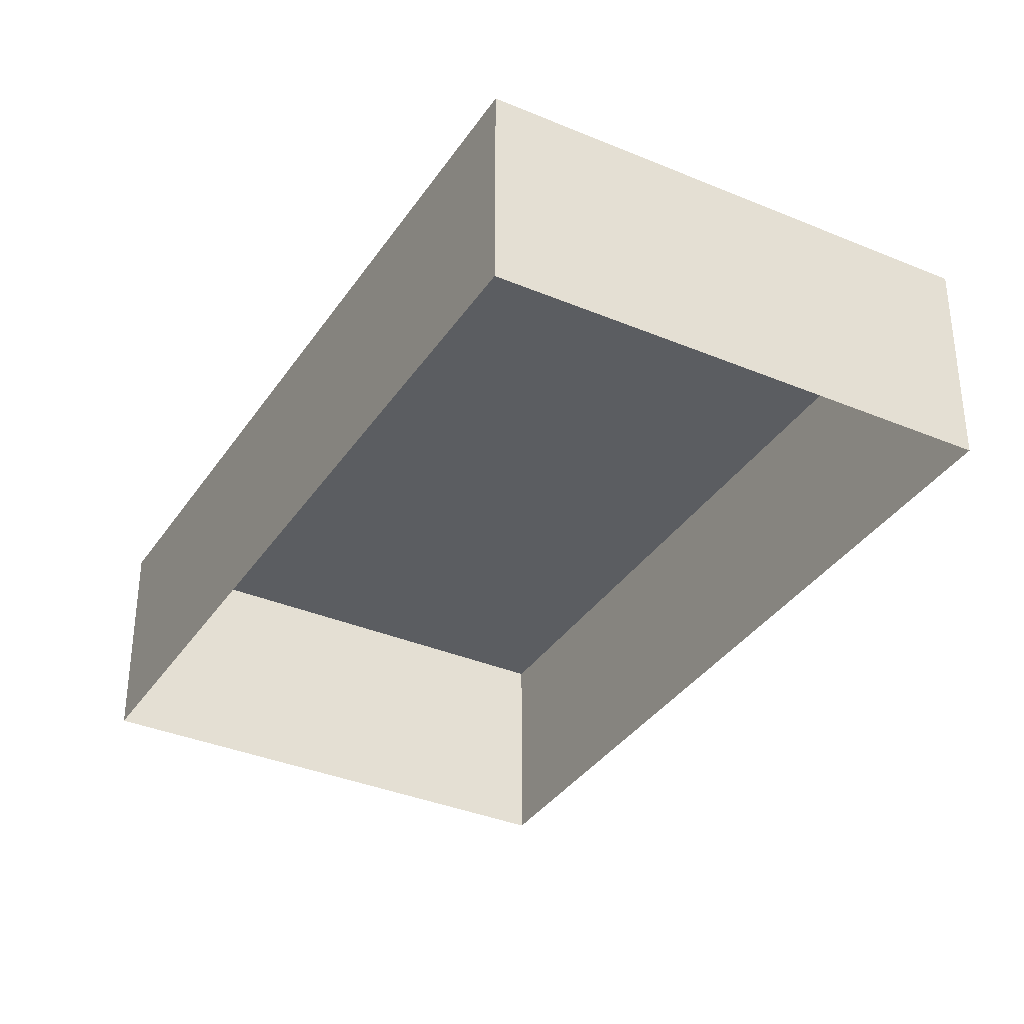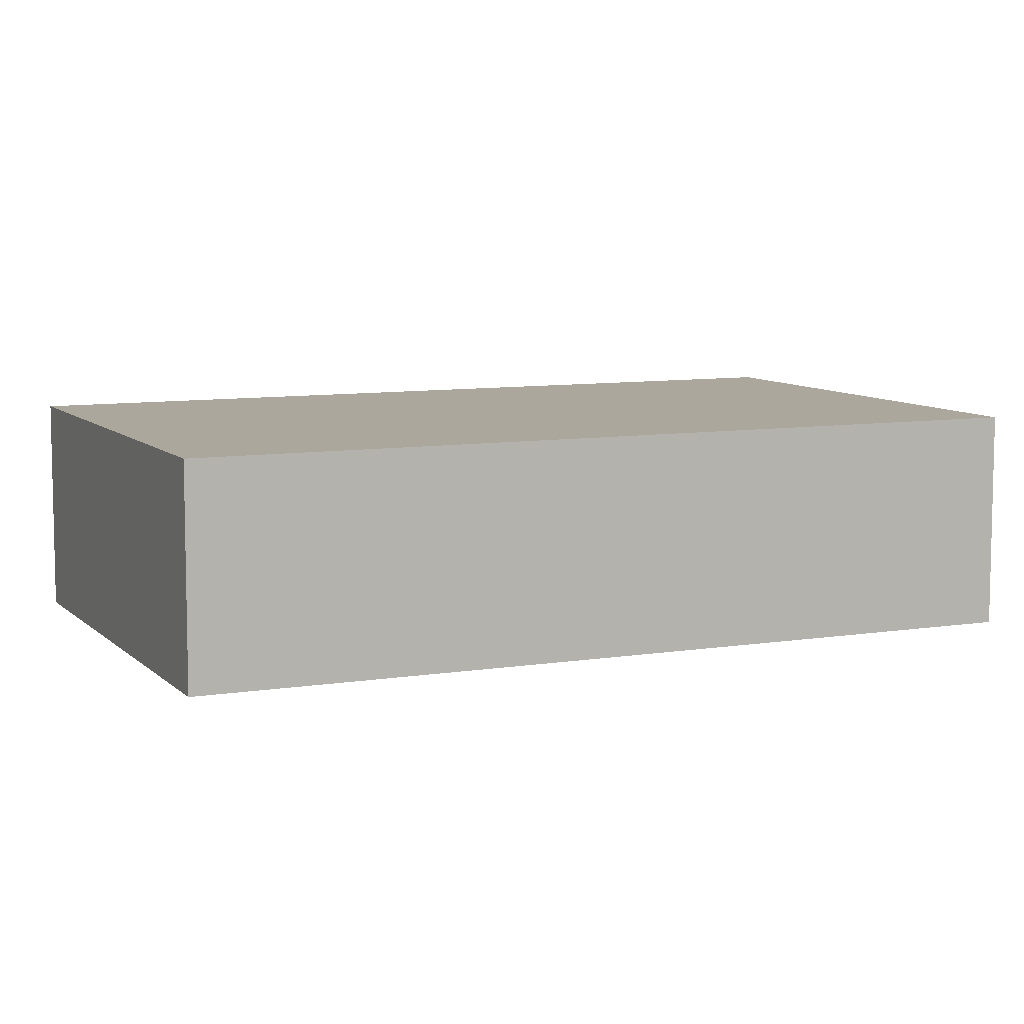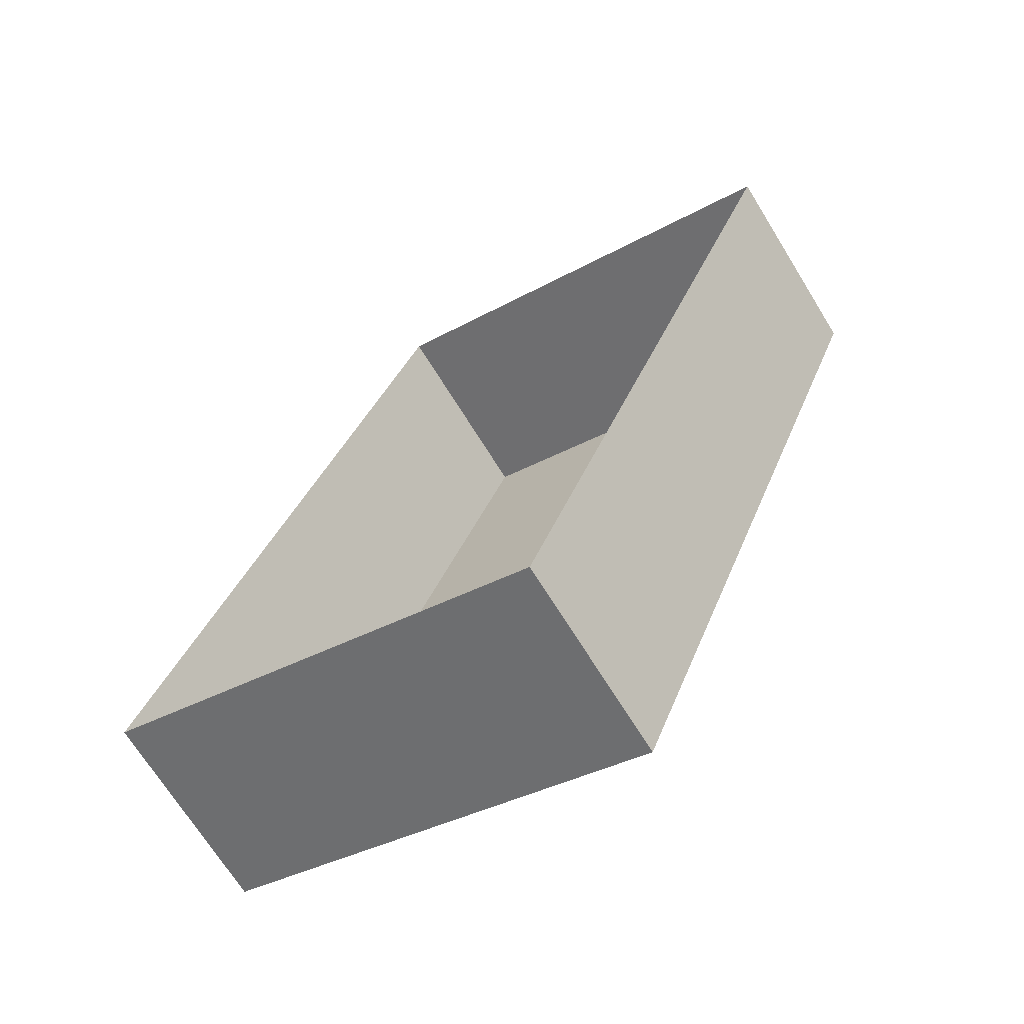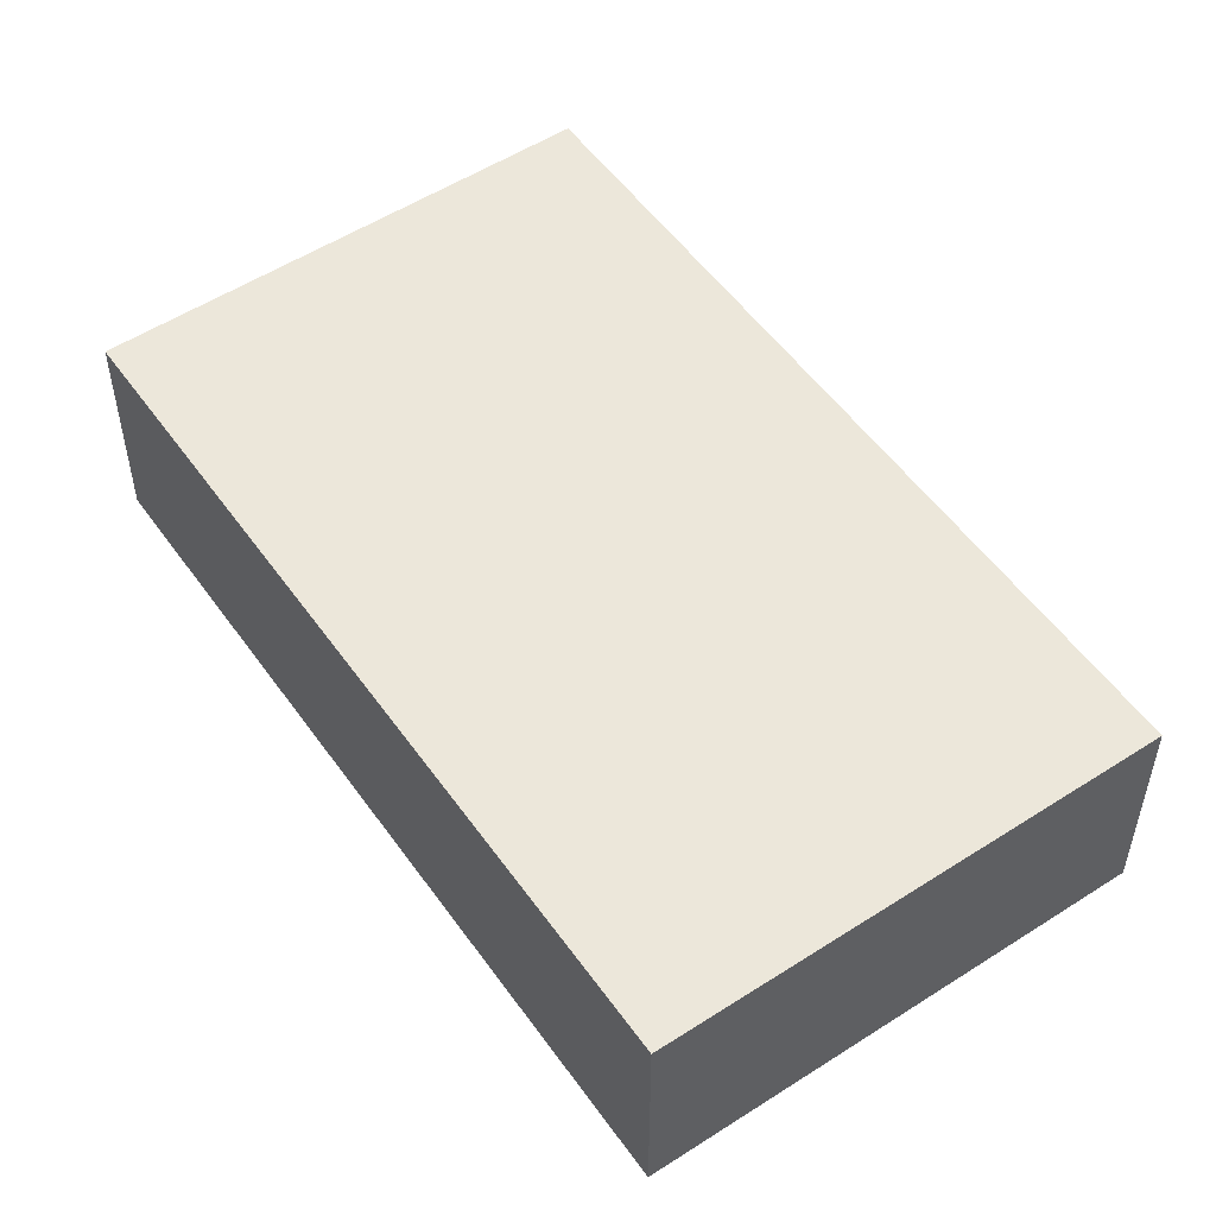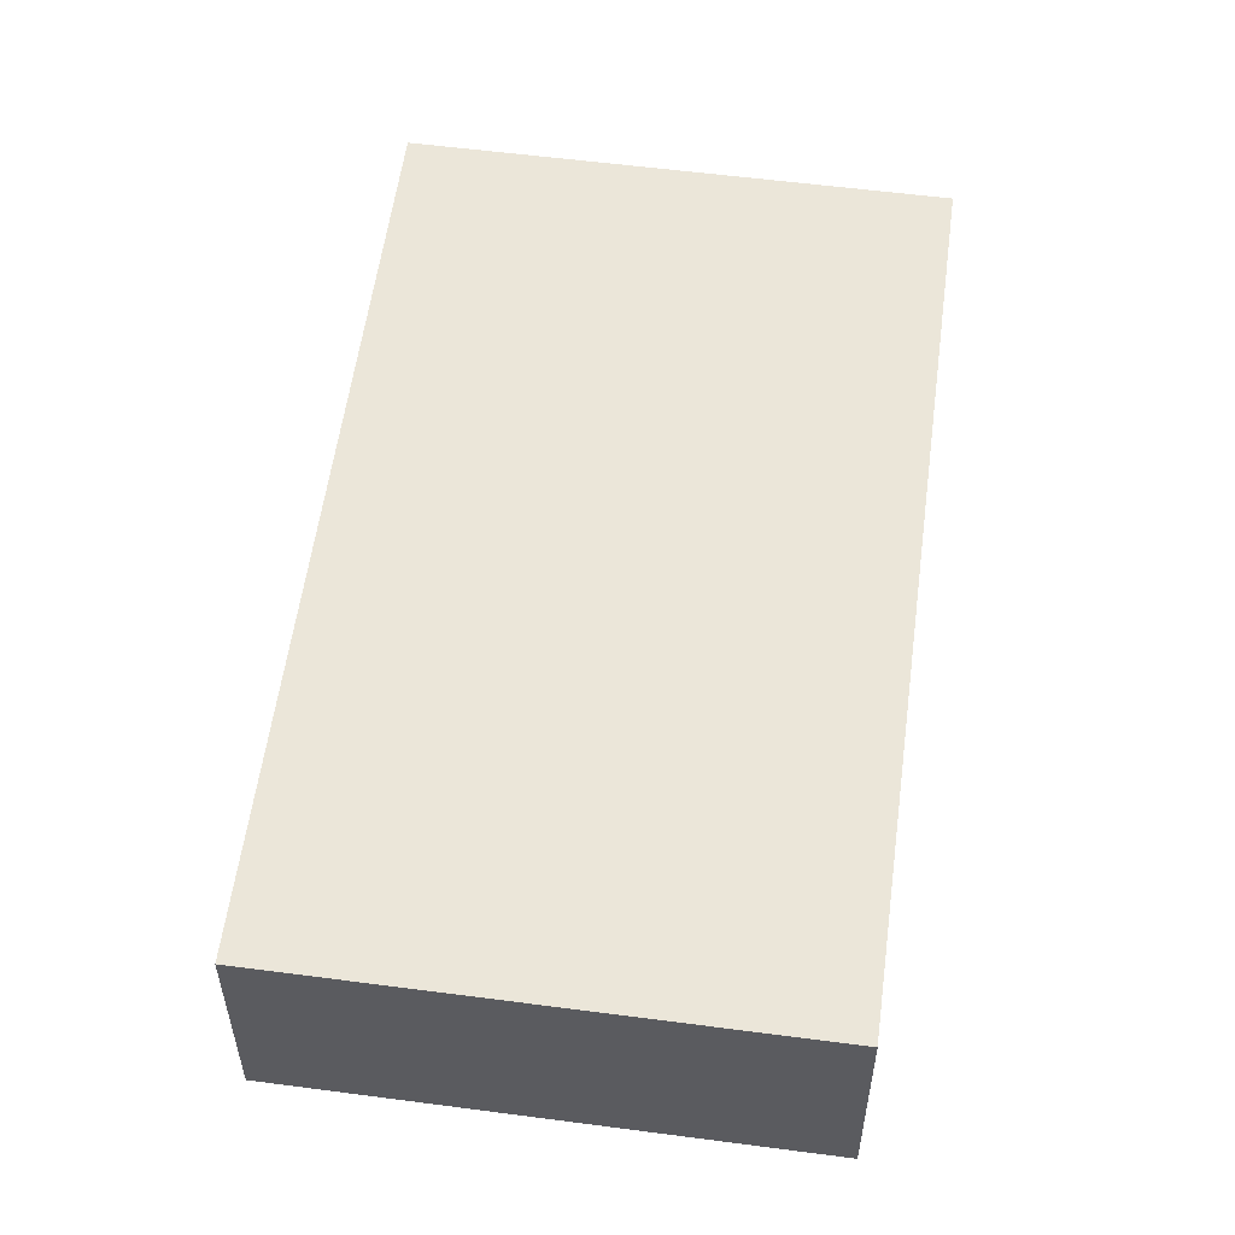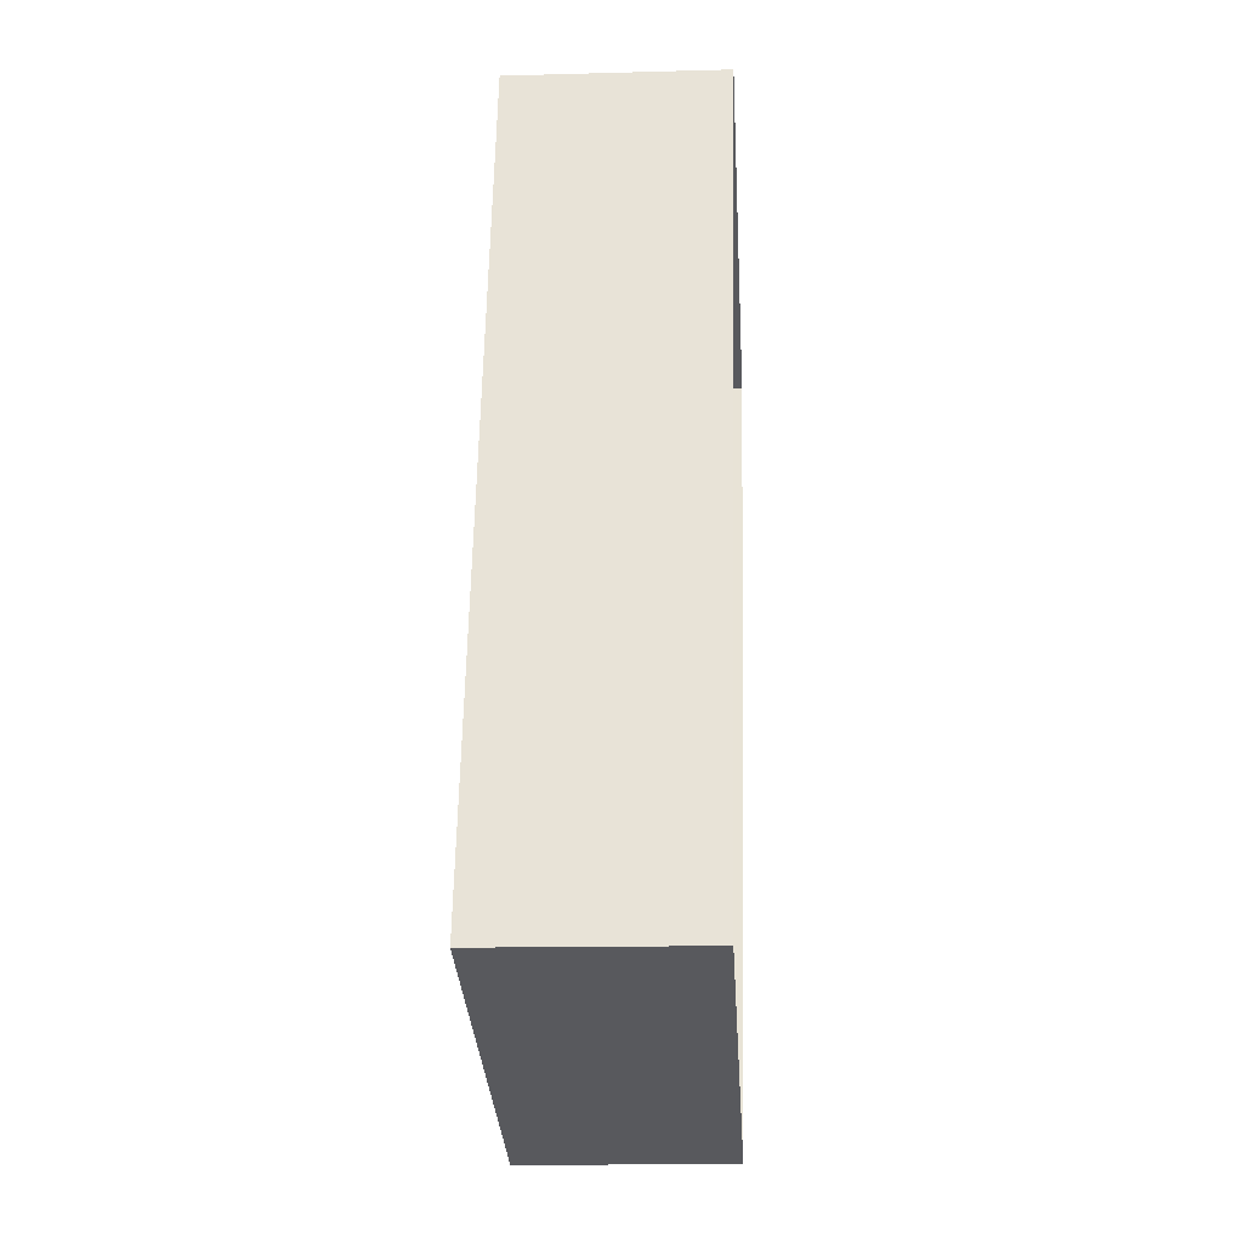
<metadata>
{"format":"obj","ext":"obj","renderer":"f3d","projection":"perspective","resolution":1024,"background":"white","views":[{"elev":-35.5,"azim":-7.9,"up":"+Z"},{"elev":8.3,"azim":87.2,"up":"+Z"},{"elev":-69.4,"azim":-148.2,"up":"+Y"},{"elev":53.4,"azim":-13.5,"up":"+Z"},{"elev":56.4,"azim":29.0,"up":"+Z"},{"elev":-8.7,"azim":93.3,"up":"+Y"}]}
</metadata>
<code>
v -2.198e+05 -1.242e+05 24.77
v -2.198e+05 -1.242e+05 24.77
v -2.198e+05 -1.242e+05 24.77
v -2.198e+05 -1.242e+05 24.77
v -2.198e+05 -1.242e+05 25.75
v -2.198e+05 -1.242e+05 25.75
v -2.198e+05 -1.242e+05 25.75
v -2.198e+05 -1.242e+05 25.75
f 1 2 3
f 1 4 2
f 5 6 7
f 5 8 6
f 5 2 4
f 8 5 4
f 5 3 2
f 5 7 3
f 7 1 3
f 7 6 1
f 6 4 1
f 6 8 4

</code>
